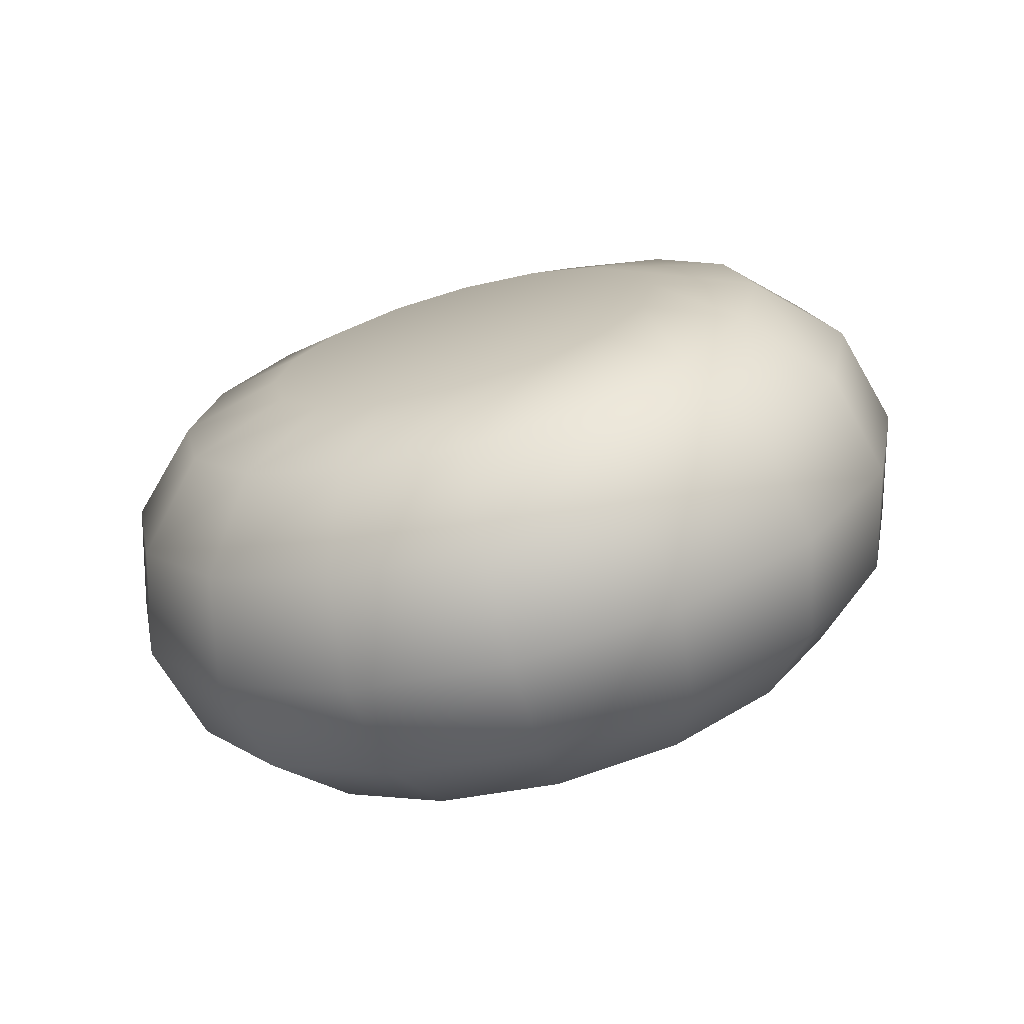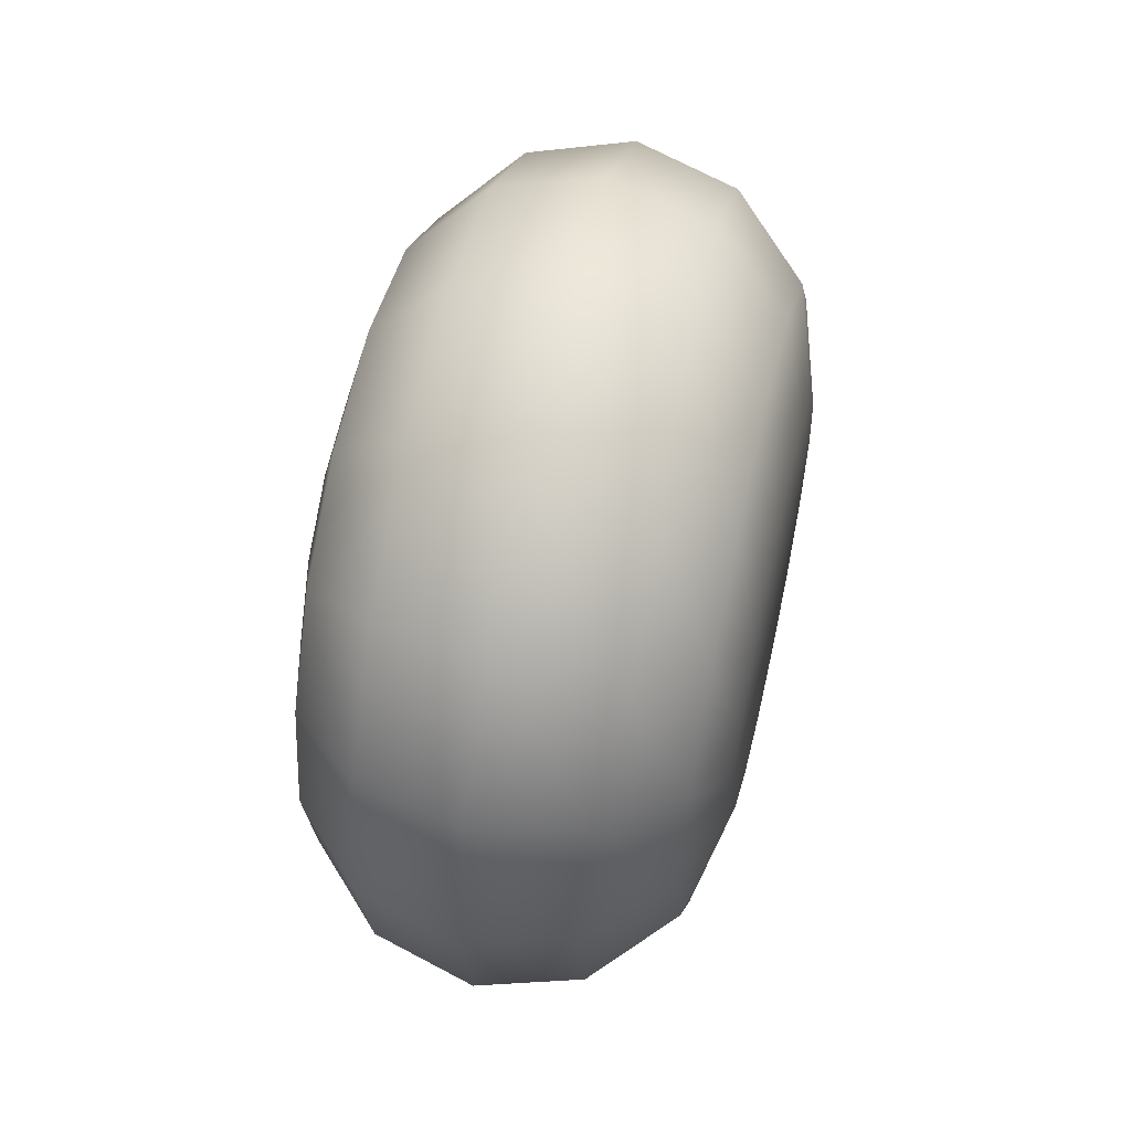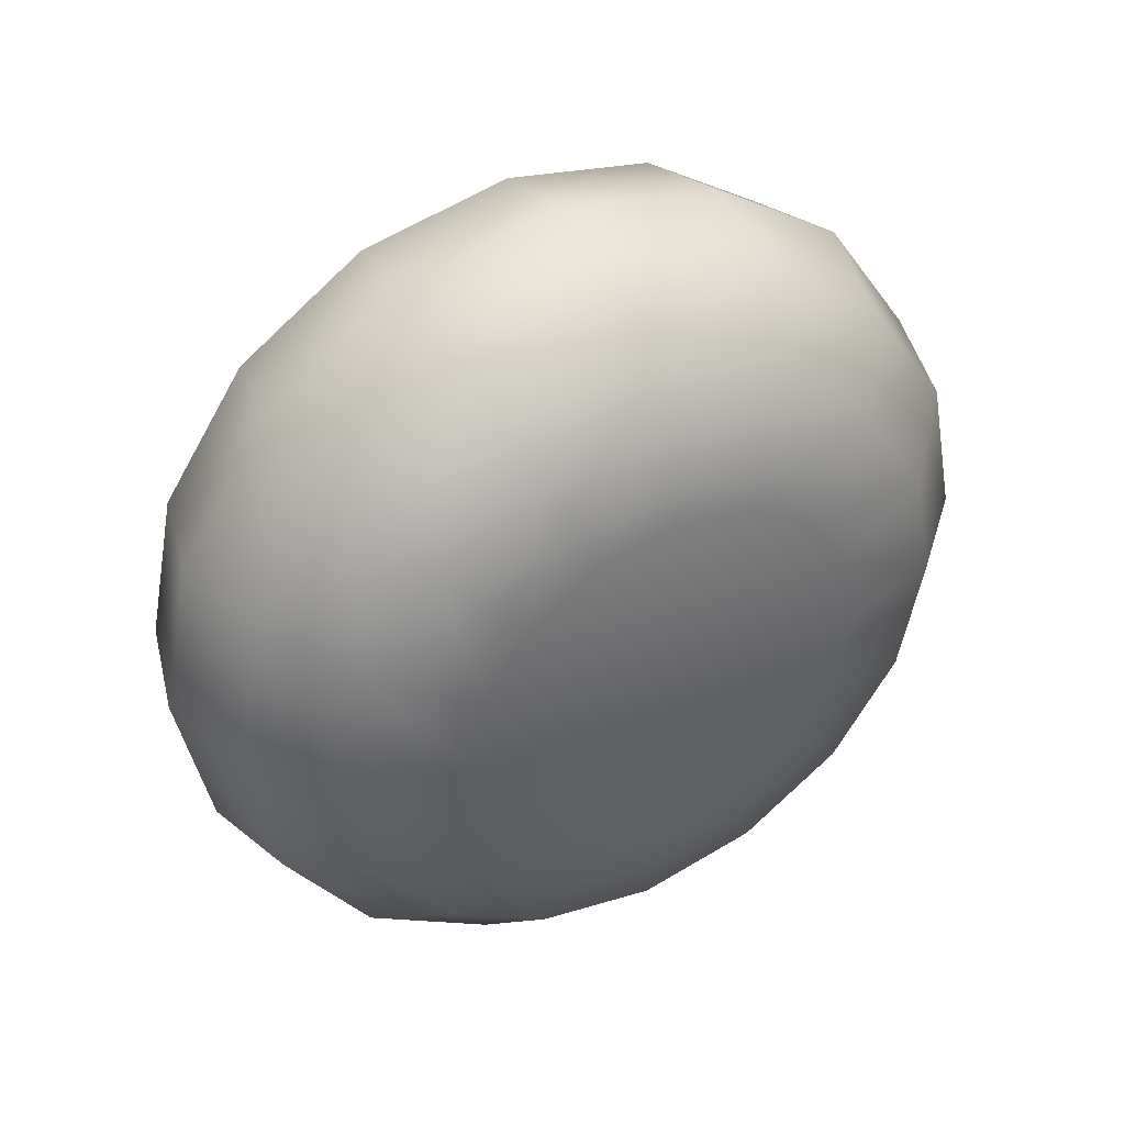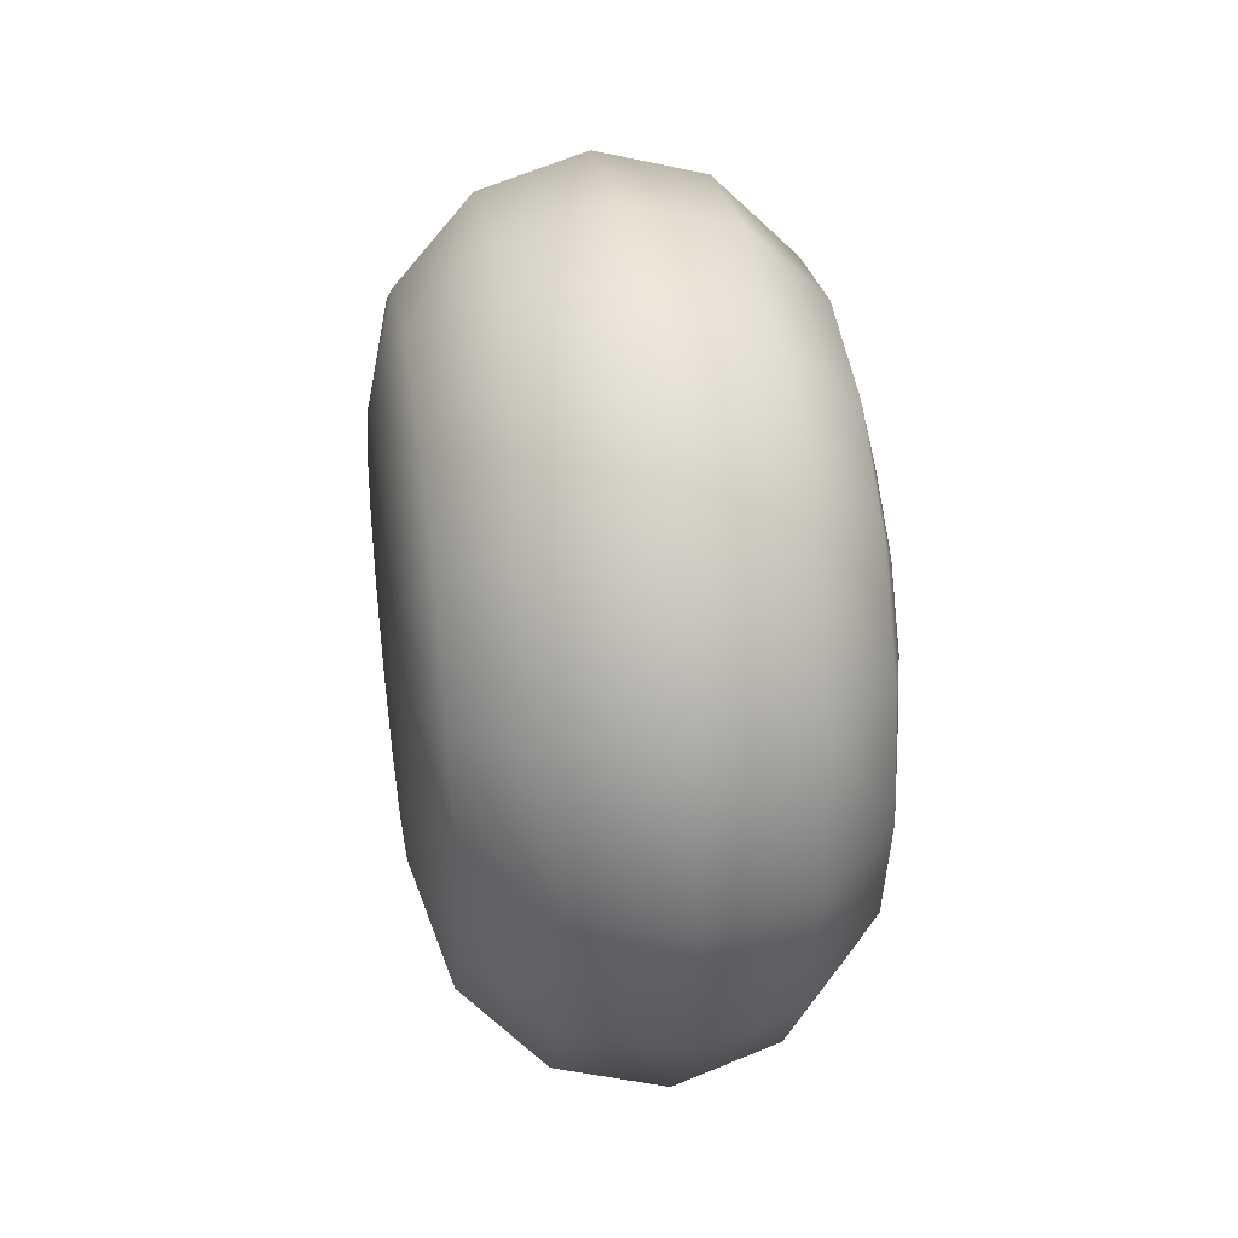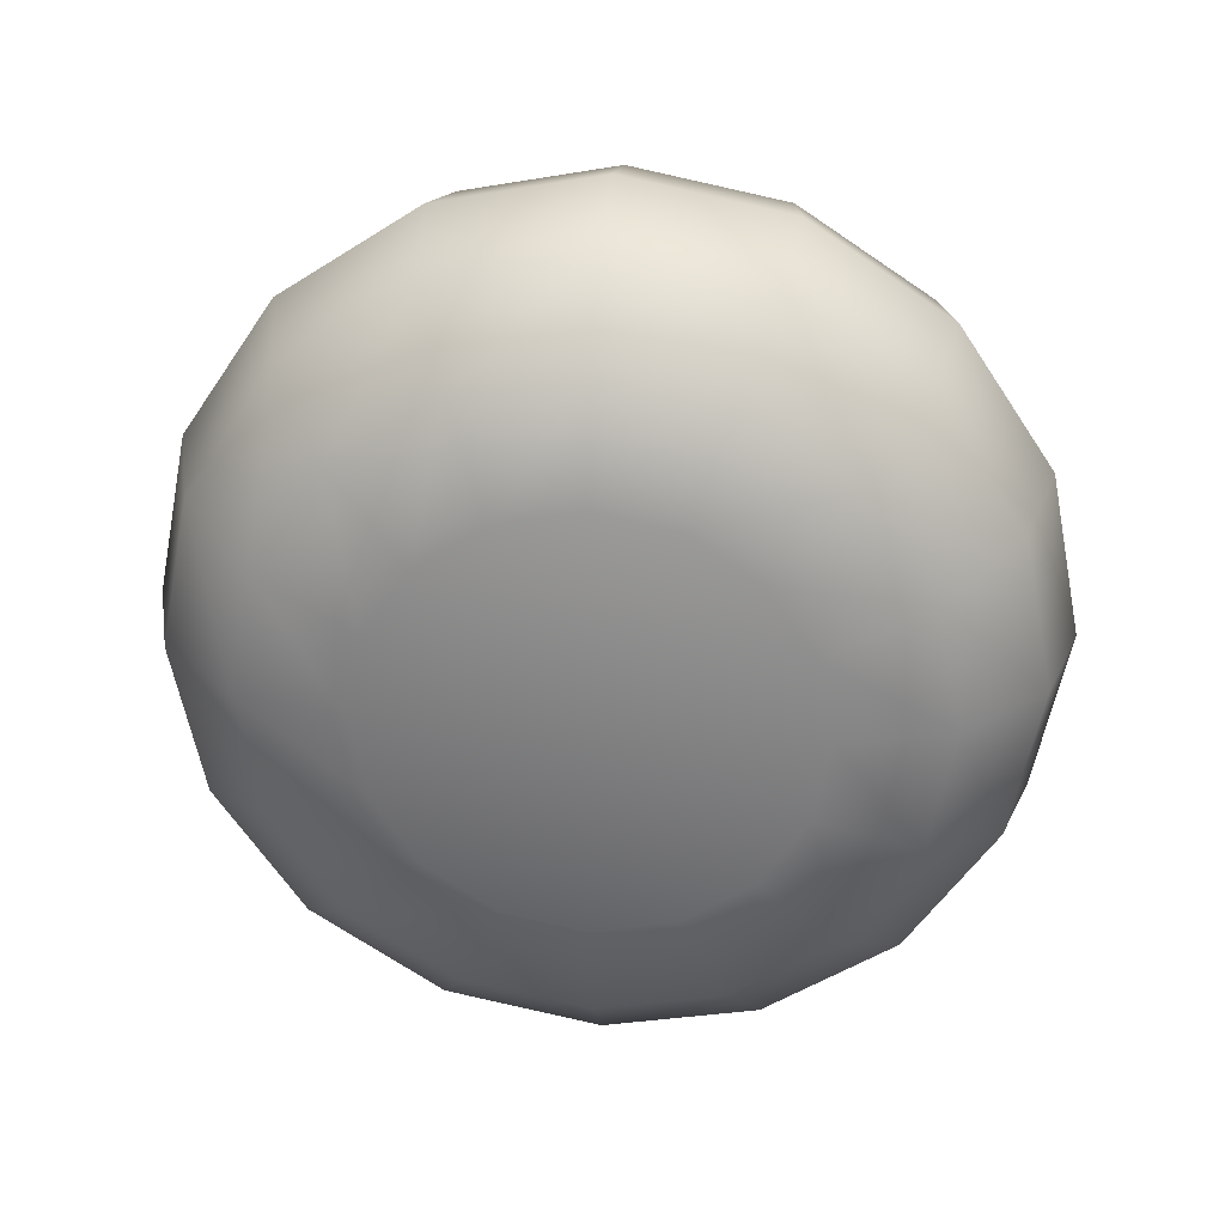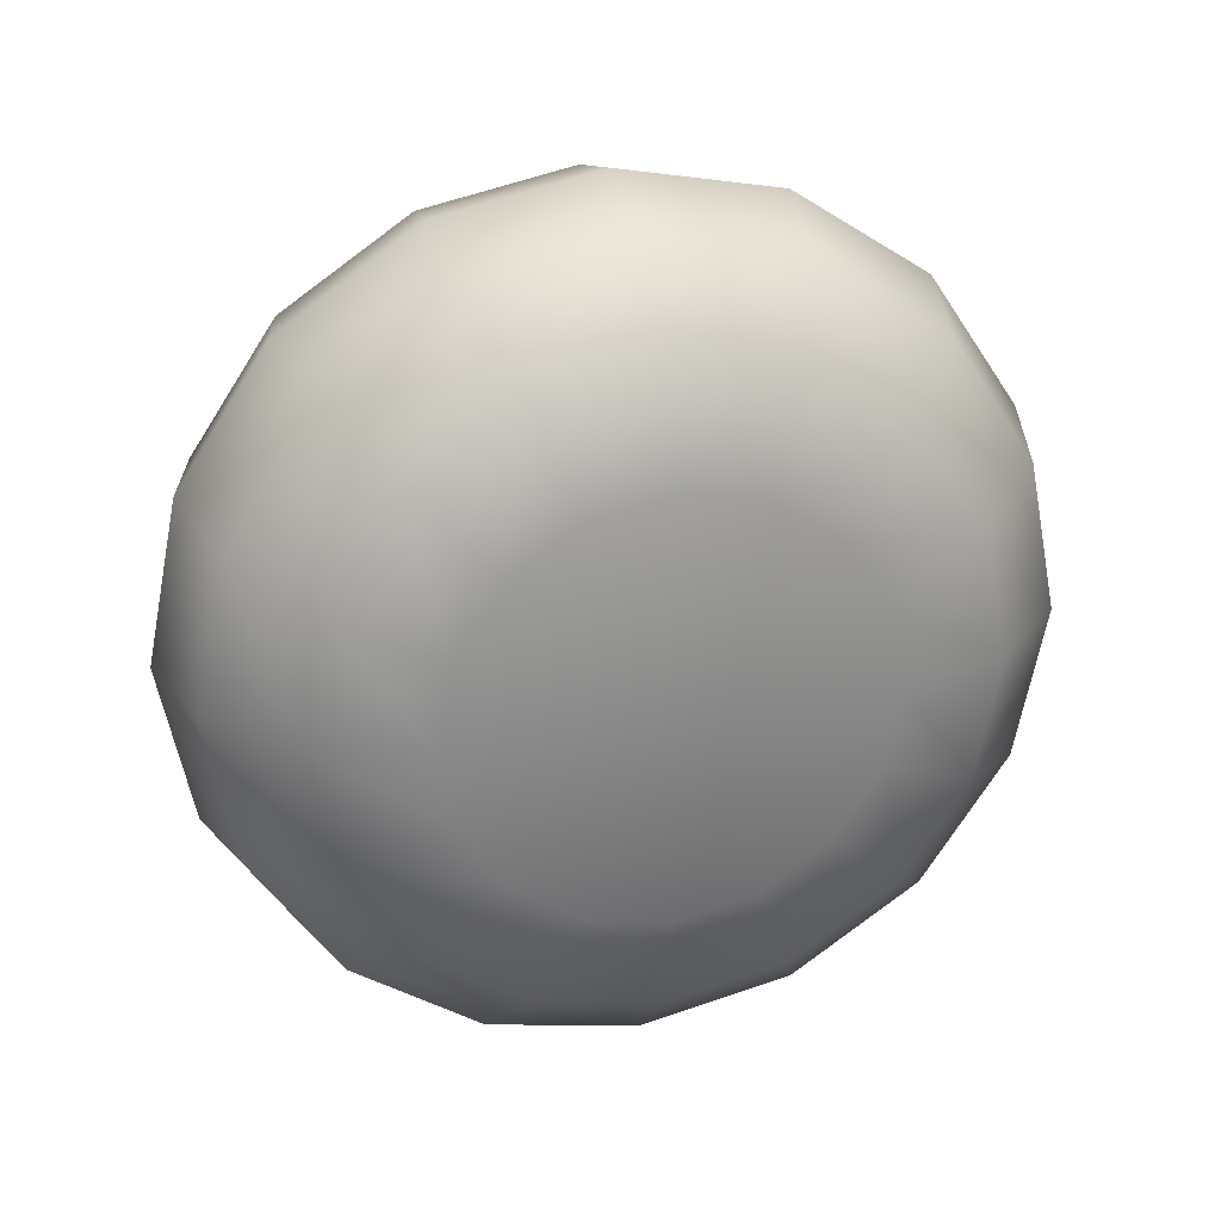
<metadata>
{"format":"obj","ext":"obj","renderer":"f3d","projection":"perspective","resolution":1024,"background":"white","views":[{"elev":-70.7,"azim":-75.1,"up":"+Z"},{"elev":55.8,"azim":-166.8,"up":"+Y"},{"elev":41.9,"azim":-118.9,"up":"+Y"},{"elev":36.5,"azim":171.2,"up":"+Y"},{"elev":28.9,"azim":-84.2,"up":"+Z"},{"elev":26.9,"azim":74.6,"up":"+Y"}]}
</metadata>
<code>
g ENV_spinDoorWheel02_MO
v 0.09188 0.2441 0.2441
v 2.274e-15 0.2619 0.2619
v 2.274e-15 0.3421 0.1417
v 0.09188 0.1321 0.3189
v 2.274e-15 0.1417 0.3421
v 0.09188 0.3189 0.1321
v 2.274e-15 0.3703 -5.866e-17
v 0.09188 -2.274e-15 0.3452
v 2.274e-15 -2.274e-15 0.3703
v 0.09188 0.3452 -9.442e-09
v 2.274e-15 0.3421 -0.1417
v 0.09188 -0.1321 0.3189
v 2.274e-15 -0.1417 0.3421
v 0.09188 0.3189 -0.1321
v 2.274e-15 0.2619 -0.2619
v 0.09188 -0.2441 0.2441
v 2.274e-15 -0.2619 0.2619
v 0.09188 0.2441 -0.2441
v 2.274e-15 0.1417 -0.3421
v 0.09188 -0.3189 0.1321
v 2.274e-15 -0.3421 0.1417
v 0.09188 0.1321 -0.3189
v 2.274e-15 3.052e-07 -0.3703
v 0.09188 -0.3452 -1.255e-07
v 2.274e-15 -0.3703 -1.324e-07
v 0.09188 3.052e-07 -0.3452
v 2.274e-15 -0.1417 -0.3421
v 0.09188 -0.3189 -0.1321
v 2.274e-15 -0.3421 -0.1417
v 0.09188 -0.1321 -0.3189
v 2.274e-15 -0.2619 -0.2619
v 0.09188 -0.2441 -0.2441
v 0.1591 0.1956 -0.1956
v 0.1591 0.1059 -0.2556
v 0.1591 -2.274e-15 -0.2766
v 0.1591 -0.1059 -0.2556
v 0.1591 -0.1956 -0.1956
v 0.1591 -0.2556 -0.1059
v 0.1591 0.2556 -0.1059
v 0.1591 -0.2766 -1.065e-07
v 0.1591 0.2766 -3.524e-08
v 0.1591 -0.2556 0.1059
v 0.1591 0.2556 0.1059
v 0.1591 -0.1956 0.1956
v 0.1591 0.1956 0.1956
v 0.1591 -0.1059 0.2556
v 0.1591 0.1059 0.2556
v 0.1591 -2.274e-15 0.2766
v 0.1837 0.1691 0.07003
v 0.1837 0.1294 0.1294
v 0.1837 -3.052e-07 -1.136e-08
v 0.1837 0.183 -7.048e-08
v 0.1837 0.07003 0.1691
v 0.1837 0.1691 -0.07003
v 0.1837 -2.274e-15 0.183
v 0.1837 0.1294 -0.1294
v 0.1837 -0.07003 0.1691
v 0.1837 0.07003 -0.1691
v 0.1837 -0.1294 0.1294
v 0.1837 -2.274e-15 -0.183
v 0.1837 -0.1691 0.07003
v 0.1837 -0.07003 -0.1691
v 0.1837 -0.183 -8.058e-08
v 0.1837 -0.1294 -0.1294
v 0.1837 -0.1691 -0.07003
v 2.274e-15 0.3421 -0.1417
v -0.09188 0.3189 -0.1321
v -0.09188 0.2441 -0.2441
v 2.274e-15 0.2619 -0.2619
v 2.274e-15 0.3703 -5.866e-17
v -0.09188 0.1321 -0.3189
v 2.274e-15 0.1417 -0.3421
v -0.09188 0.3452 -9.442e-09
v 2.274e-15 0.3421 0.1417
v -0.09188 3.052e-07 -0.3452
v 2.274e-15 3.052e-07 -0.3703
v -0.09188 0.3189 0.1321
v 2.274e-15 0.2619 0.2619
v -0.09188 -0.1321 -0.3189
v 2.274e-15 -0.1417 -0.3421
v -0.09188 0.2441 0.2441
v 2.274e-15 0.1417 0.3421
v -0.09188 -0.2441 -0.2441
v 2.274e-15 -0.2619 -0.2619
v -0.09188 0.1321 0.3189
v 2.274e-15 -2.274e-15 0.3703
v -0.09188 -0.3189 -0.1321
v 2.274e-15 -0.3421 -0.1417
v -0.09188 -2.274e-15 0.3452
v 2.274e-15 -0.1417 0.3421
v -0.09188 -0.3452 -1.255e-07
v 2.274e-15 -0.3703 -1.324e-07
v -0.09188 -0.1321 0.3189
v 2.274e-15 -0.2619 0.2619
v -0.09188 -0.3189 0.1321
v 2.274e-15 -0.3421 0.1417
v -0.09188 -0.2441 0.2441
v -0.1591 -0.2556 -0.1059
v -0.1591 -0.2766 -1.065e-07
v -0.1591 -0.2556 0.1059
v -0.1591 -0.1956 0.1956
v -0.1591 -0.1059 0.2556
v -0.1591 -2.274e-15 0.2766
v -0.1591 -0.1956 -0.1956
v -0.1591 0.1059 0.2556
v -0.1591 -0.1059 -0.2556
v -0.1591 0.1956 0.1956
v -0.1591 -2.274e-15 -0.2766
v -0.1591 0.2556 0.1059
v -0.1591 0.1059 -0.2556
v -0.1591 0.2766 -3.524e-08
v -0.1591 0.1956 -0.1956
v -0.1591 0.2556 -0.1059
v -0.1837 -0.07003 -0.1691
v -0.1837 -2.274e-15 -0.183
v -0.1837 -2.274e-15 -1.289e-08
v -0.1837 -0.1294 -0.1294
v -0.1837 0.07003 -0.1691
v -0.1837 -0.1691 -0.07003
v -0.1837 0.1294 -0.1294
v -0.1837 -0.183 -8.058e-08
v -0.1837 0.1691 -0.07003
v -0.1837 -0.1691 0.07003
v -0.1837 0.183 -7.048e-08
v -0.1837 -0.1294 0.1294
v -0.1837 0.1691 0.07003
v -0.1837 -0.07003 0.1691
v -0.1837 0.1294 0.1294
v -0.1837 -2.274e-15 0.183
v -0.1837 0.07003 0.1691
g ENV_spinDoorWheel02_MO_0
f 3 2 1
f 1 2 4
f 2 5 4
f 6 3 1
f 7 3 6
f 4 5 8
f 5 9 8
f 10 7 6
f 7 10 11
f 8 9 12
f 9 13 12
f 10 14 11
f 15 11 14
f 12 13 16
f 13 17 16
f 18 15 14
f 19 15 18
f 16 17 20
f 17 21 20
f 22 19 18
f 23 19 22
f 20 21 24
f 21 25 24
f 26 23 22
f 27 23 26
f 24 25 28
f 25 29 28
f 30 27 26
f 31 27 30
f 29 31 32
f 28 29 32
f 32 31 30
f 22 18 33
f 26 22 34
f 34 22 33
f 30 26 35
f 35 26 34
f 32 30 36
f 36 30 35
f 28 32 37
f 37 32 36
f 24 28 38
f 38 28 37
f 33 18 39
f 18 14 39
f 40 24 38
f 20 24 40
f 41 39 14
f 10 41 14
f 42 20 40
f 16 20 42
f 41 10 43
f 10 6 43
f 44 16 42
f 12 16 44
f 43 6 45
f 6 1 45
f 46 12 44
f 8 12 46
f 45 1 47
f 1 4 47
f 4 8 48
f 48 8 46
f 47 4 48
f 41 43 49
f 43 45 50
f 49 43 50
f 51 49 50
f 52 41 49
f 51 52 49
f 41 52 39
f 50 45 53
f 45 47 53
f 51 50 53
f 52 54 39
f 51 54 52
f 33 39 54
f 53 47 55
f 47 48 55
f 51 53 55
f 56 33 54
f 51 56 54
f 34 33 56
f 55 48 57
f 51 55 57
f 51 58 56
f 58 34 56
f 51 57 59
f 48 46 57
f 57 46 59
f 35 34 58
f 46 44 59
f 60 35 58
f 51 60 58
f 36 35 60
f 59 44 61
f 51 59 61
f 44 42 61
f 62 36 60
f 51 62 60
f 37 36 62
f 61 42 63
f 51 61 63
f 42 40 63
f 64 37 62
f 51 64 62
f 38 37 64
f 63 40 65
f 51 63 65
f 51 65 64
f 65 38 64
f 40 38 65
f 68 67 66
f 69 68 66
f 70 66 67
f 71 68 69
f 72 71 69
f 73 70 67
f 70 73 74
f 75 71 72
f 76 75 72
f 73 77 74
f 74 77 78
f 79 75 76
f 80 79 76
f 77 81 78
f 78 81 82
f 83 79 80
f 84 83 80
f 81 85 82
f 82 85 86
f 87 83 84
f 88 87 84
f 85 89 86
f 86 89 90
f 91 87 88
f 92 91 88
f 89 93 90
f 90 93 94
f 95 91 92
f 96 95 92
f 94 97 96
f 93 97 94
f 97 95 96
f 87 98 83
f 91 99 87
f 99 98 87
f 95 100 91
f 100 99 91
f 97 101 95
f 101 100 95
f 93 102 97
f 102 101 97
f 89 103 93
f 103 102 93
f 98 104 83
f 83 104 79
f 105 103 89
f 85 105 89
f 104 106 79
f 79 106 75
f 107 105 85
f 81 107 85
f 106 108 75
f 75 108 71
f 109 107 81
f 77 109 81
f 108 110 71
f 71 110 68
f 111 109 77
f 73 111 77
f 110 112 68
f 68 112 67
f 73 67 113
f 111 73 113
f 112 113 67
f 106 114 108
f 108 115 110
f 114 115 108
f 116 115 114
f 117 114 106
f 116 114 117
f 104 117 106
f 115 118 110
f 110 118 112
f 116 118 115
f 119 117 104
f 116 117 119
f 98 119 104
f 118 120 112
f 112 120 113
f 116 120 118
f 121 119 98
f 116 119 121
f 99 121 98
f 120 122 113
f 116 122 120
f 116 121 123
f 123 121 99
f 116 124 122
f 111 113 122
f 124 111 122
f 100 123 99
f 111 124 109
f 125 123 100
f 116 123 125
f 101 125 100
f 124 126 109
f 116 126 124
f 109 126 107
f 127 125 101
f 116 125 127
f 102 127 101
f 126 128 107
f 116 128 126
f 107 128 105
f 129 127 102
f 116 127 129
f 103 129 102
f 105 130 103
f 128 130 105
f 116 130 128
f 130 129 103
f 116 129 130

</code>
